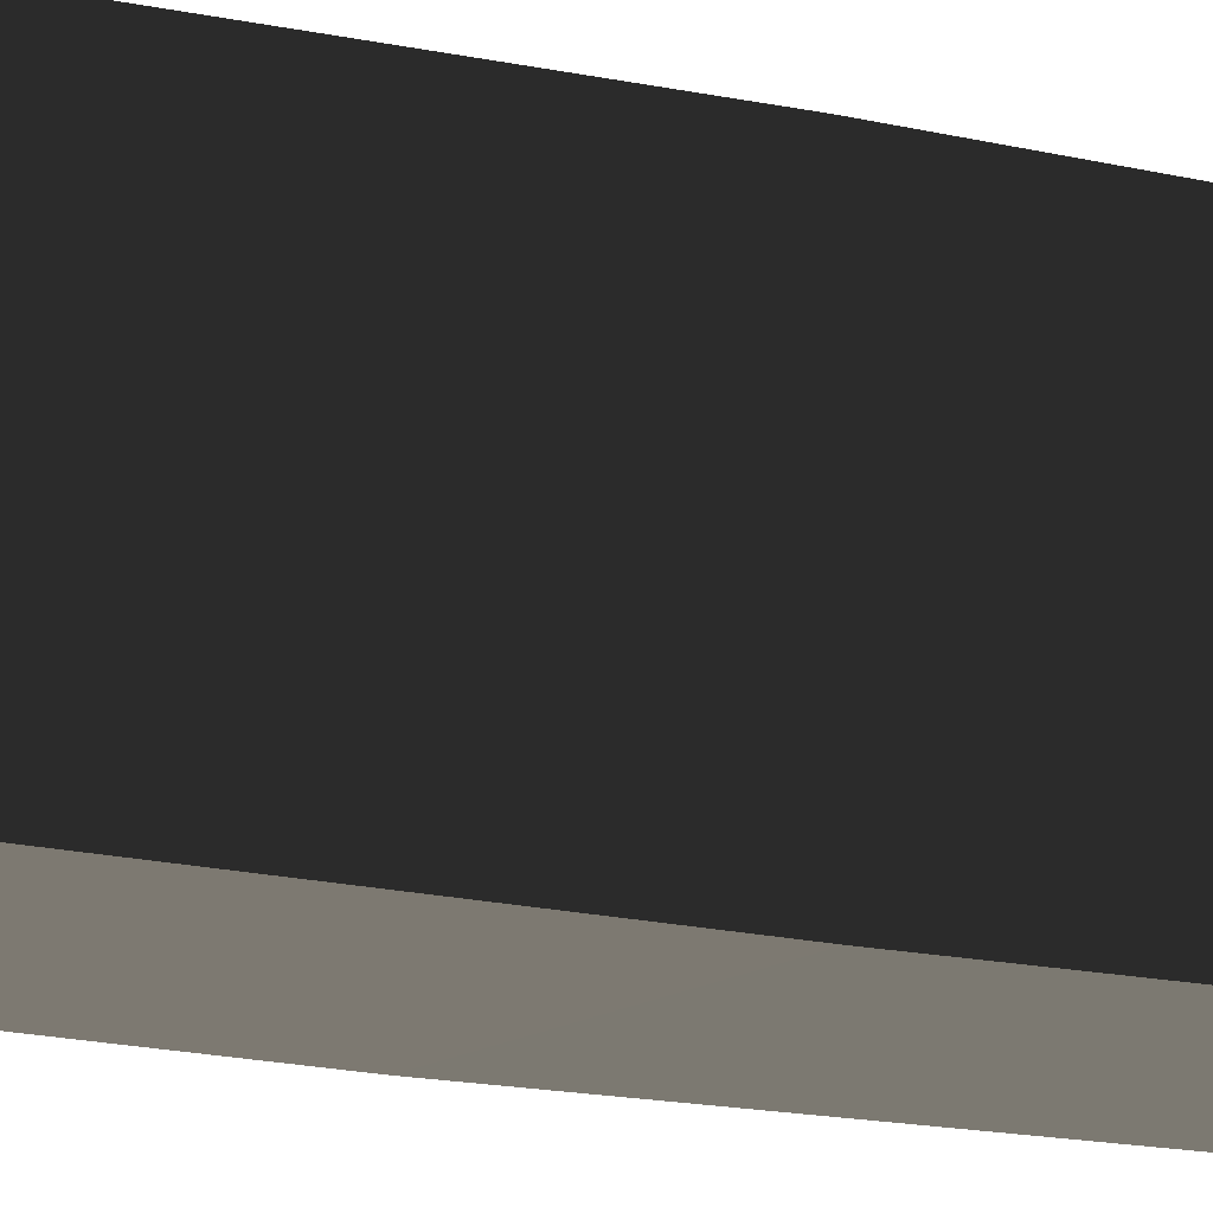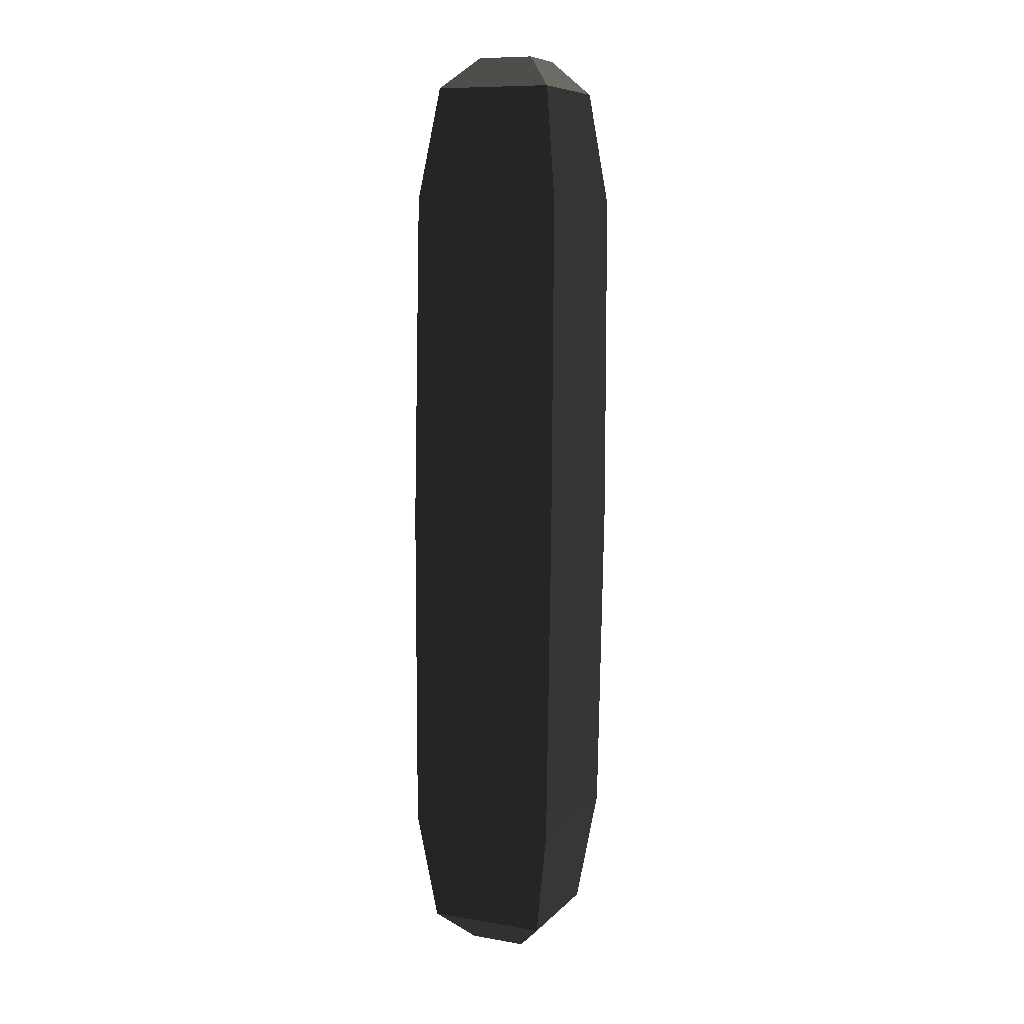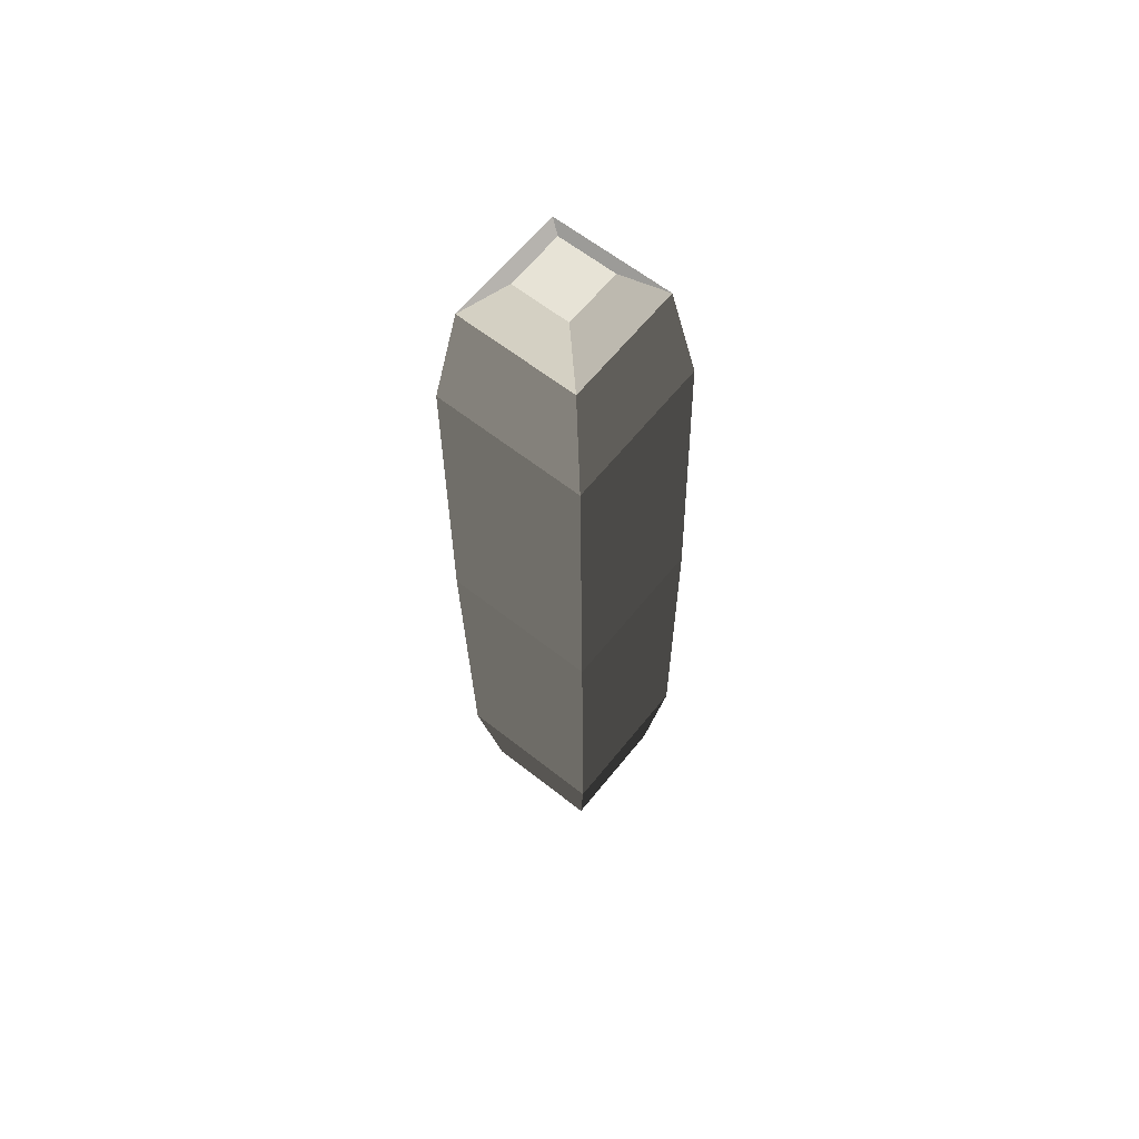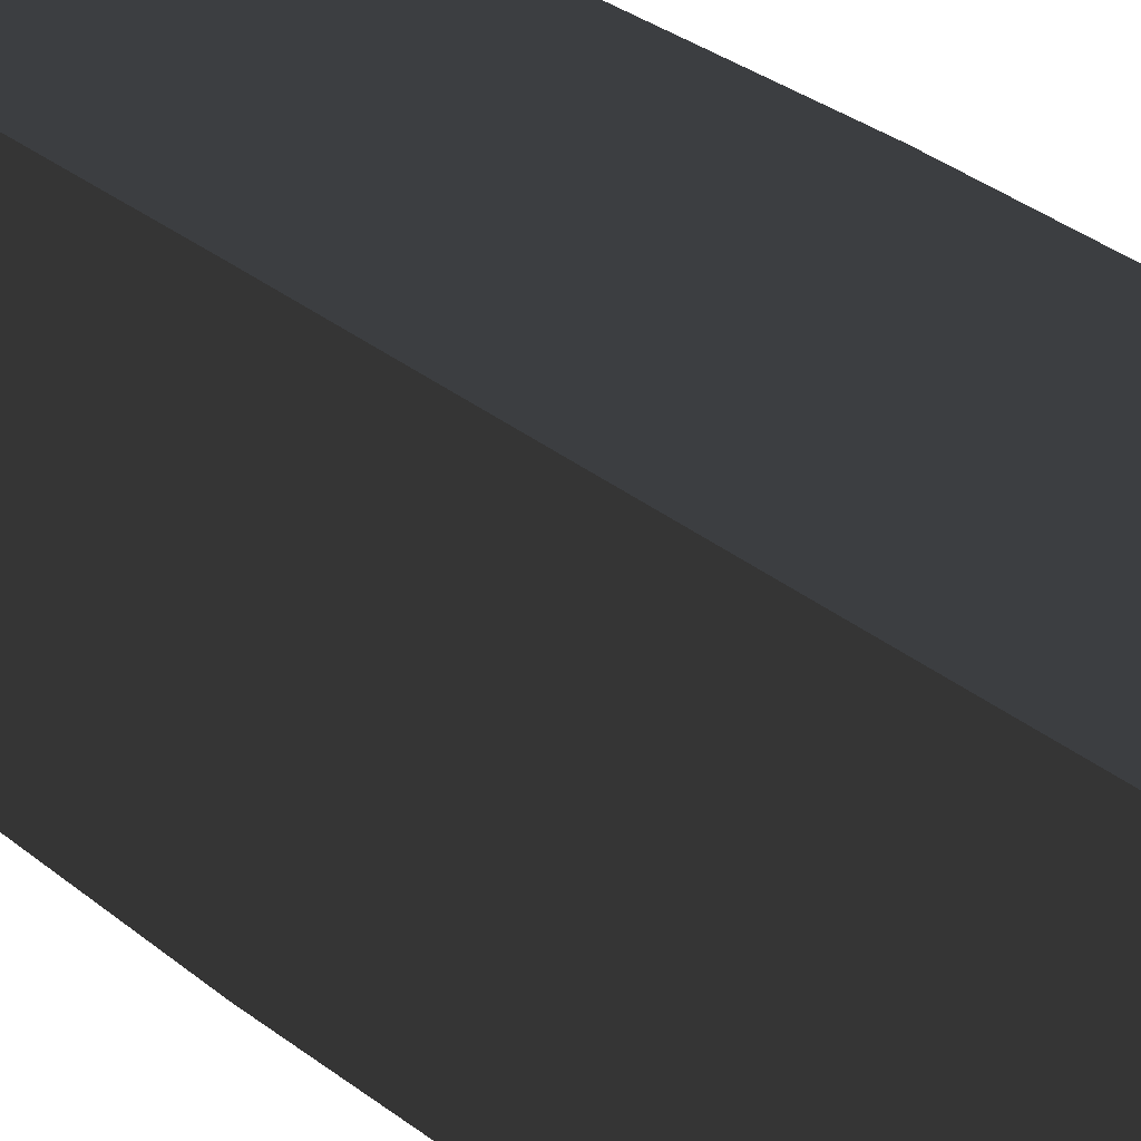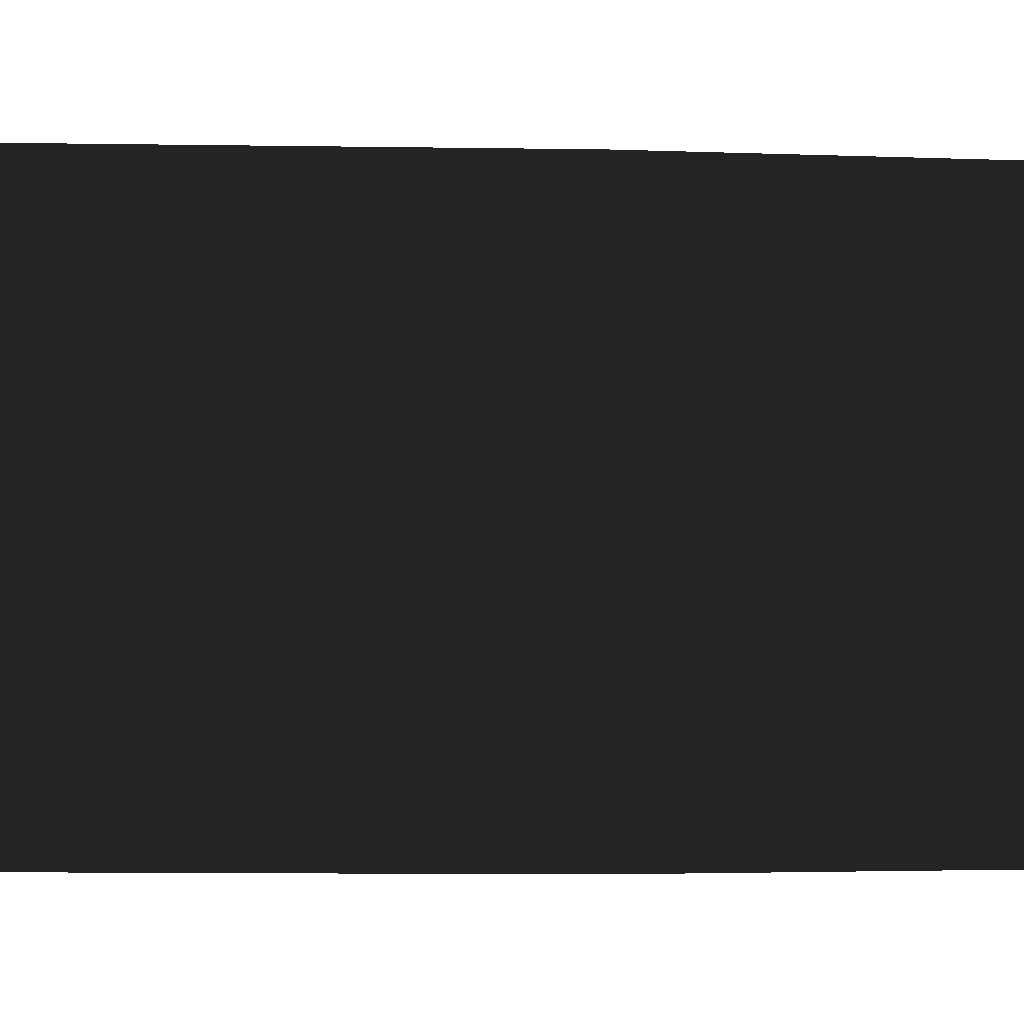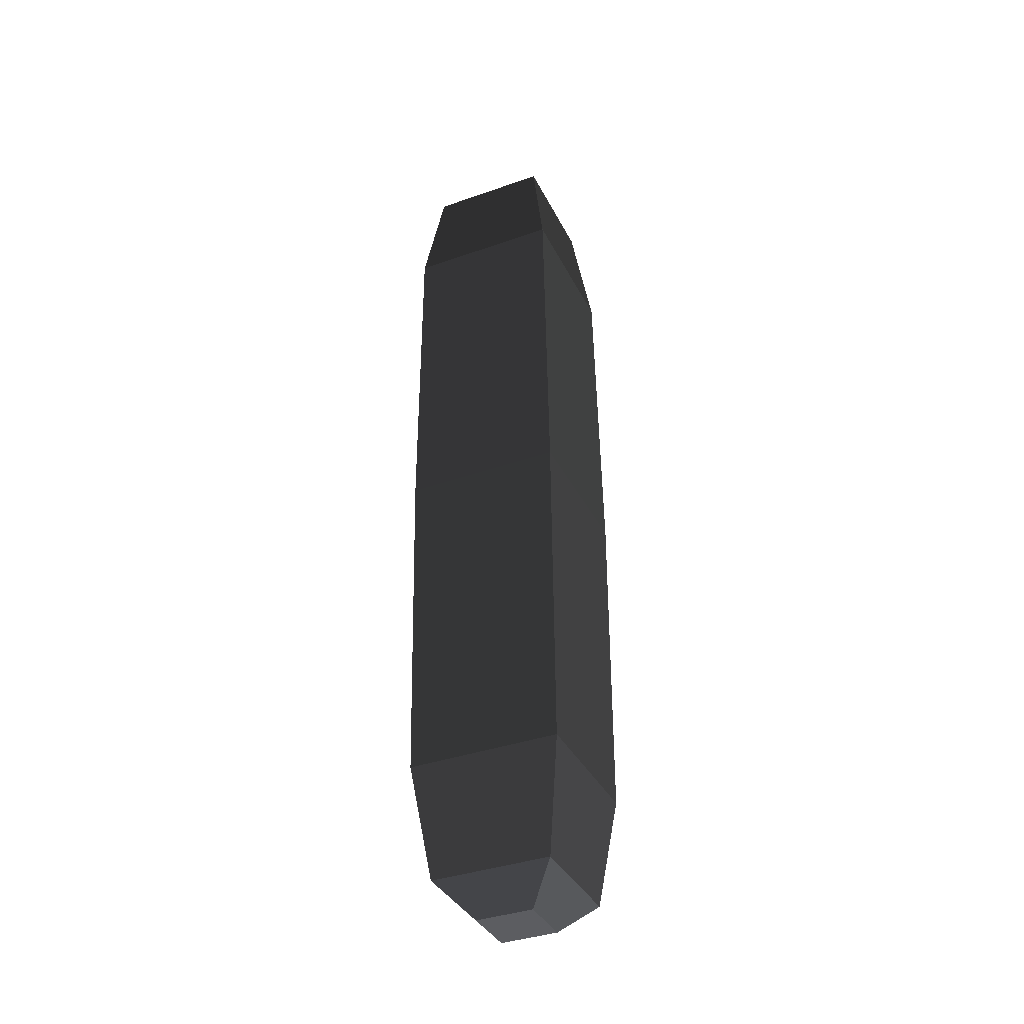
<metadata>
{"format":"obj","ext":"obj","renderer":"f3d","projection":"perspective","resolution":1024,"background":"white","views":[{"elev":-12.5,"azim":56.5,"up":"+Y"},{"elev":8.7,"azim":-156.0,"up":"+Z"},{"elev":62.6,"azim":39.2,"up":"+Z"},{"elev":20.4,"azim":149.5,"up":"+Y"},{"elev":-0.5,"azim":-105.2,"up":"+Y"},{"elev":-36.9,"azim":24.5,"up":"+Z"}]}
</metadata>
<code>
o ../rami/model/LeftToes
v -0.00695 0.005598 0.09607
v -0.008517 0.007289 0.08448
v 0.007007 0.007416 0.08461
v 0.005278 0.005698 0.09617
v -0.006103 -0.006187 0.004729
v -0.007832 -0.007905 0.01629
v 0.007692 -0.007778 0.01642
v 0.006125 -0.006087 0.004829
v -0.00291 -0.002953 0.001467
v 0.002934 -0.002905 0.001515
v 0.002886 0.002939 0.001543
v -0.002958 0.002891 0.001495
v -0.00685 -0.00663 0.09601
v -0.008389 -0.008236 0.0844
v 0.002133 -0.00338 0.0994
v -0.003711 -0.003428 0.09936
v -0.003759 0.002416 0.09938
v 0.002085 0.002464 0.09943
v 0.007564 0.007746 0.01649
v 0.006024 0.006141 0.004888
v -0.00796 0.007619 0.01637
v -0.006203 0.006041 0.004787
v 0.005378 -0.00653 0.09611
v 0.007134 -0.008109 0.08453
v 0.007526 0.007825 0.05055
v -0.008483 0.007694 0.05042
v 0.007657 -0.008184 0.05048
v -0.008351 -0.008315 0.05035
f 1 2 3
f 4 1 3
f 5 6 7
f 7 8 5
f 9 10 11
f 11 12 9
f 13 14 2
f 2 1 13
f 15 16 17
f 17 18 15
f 8 7 19
f 19 20 8
f 21 22 20
f 20 19 21
f 14 13 23
f 23 24 14
f 6 5 22
f 22 21 6
f 24 23 4
f 4 3 24
f 21 19 25
f 25 26 21
f 14 24 27
f 27 28 14
f 6 21 26
f 26 28 6
f 24 3 25
f 25 27 24
f 25 3 2
f 2 26 25
f 27 7 6
f 6 28 27
f 26 2 14
f 14 28 26
f 25 19 7
f 7 27 25
f 5 8 10
f 10 9 5
f 8 20 11
f 11 10 8
f 20 22 12
f 12 11 20
f 22 5 9
f 9 12 22
f 23 13 16
f 16 15 23
f 13 1 17
f 17 16 13
f 1 4 18
f 17 1 18
f 4 23 15
f 15 18 4

</code>
